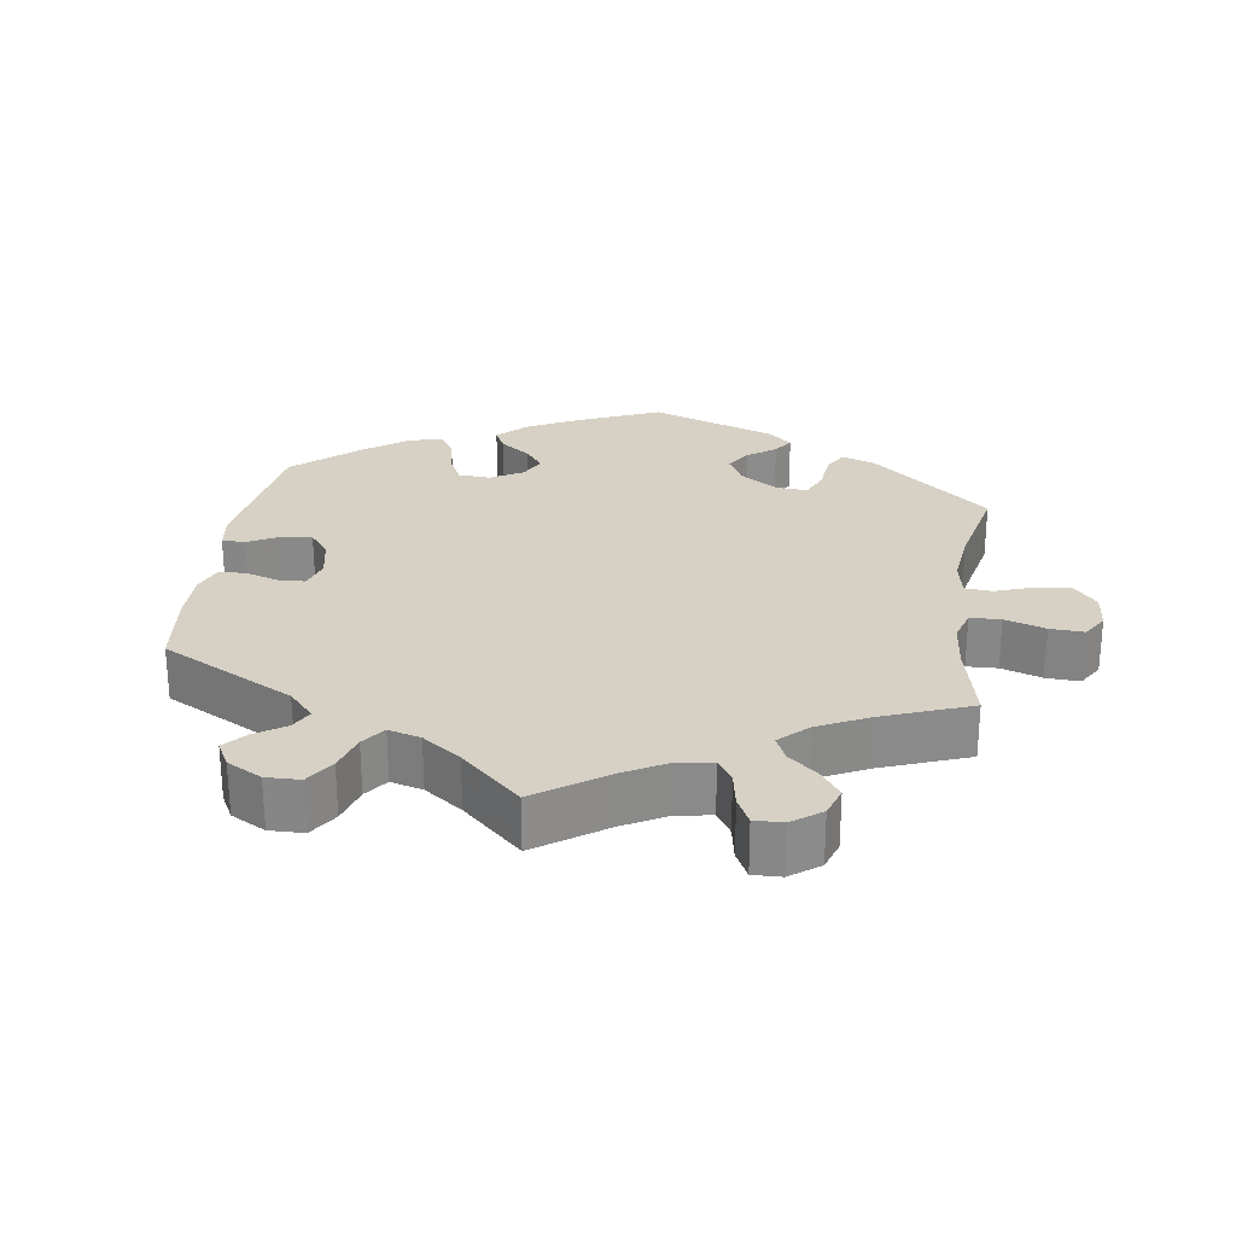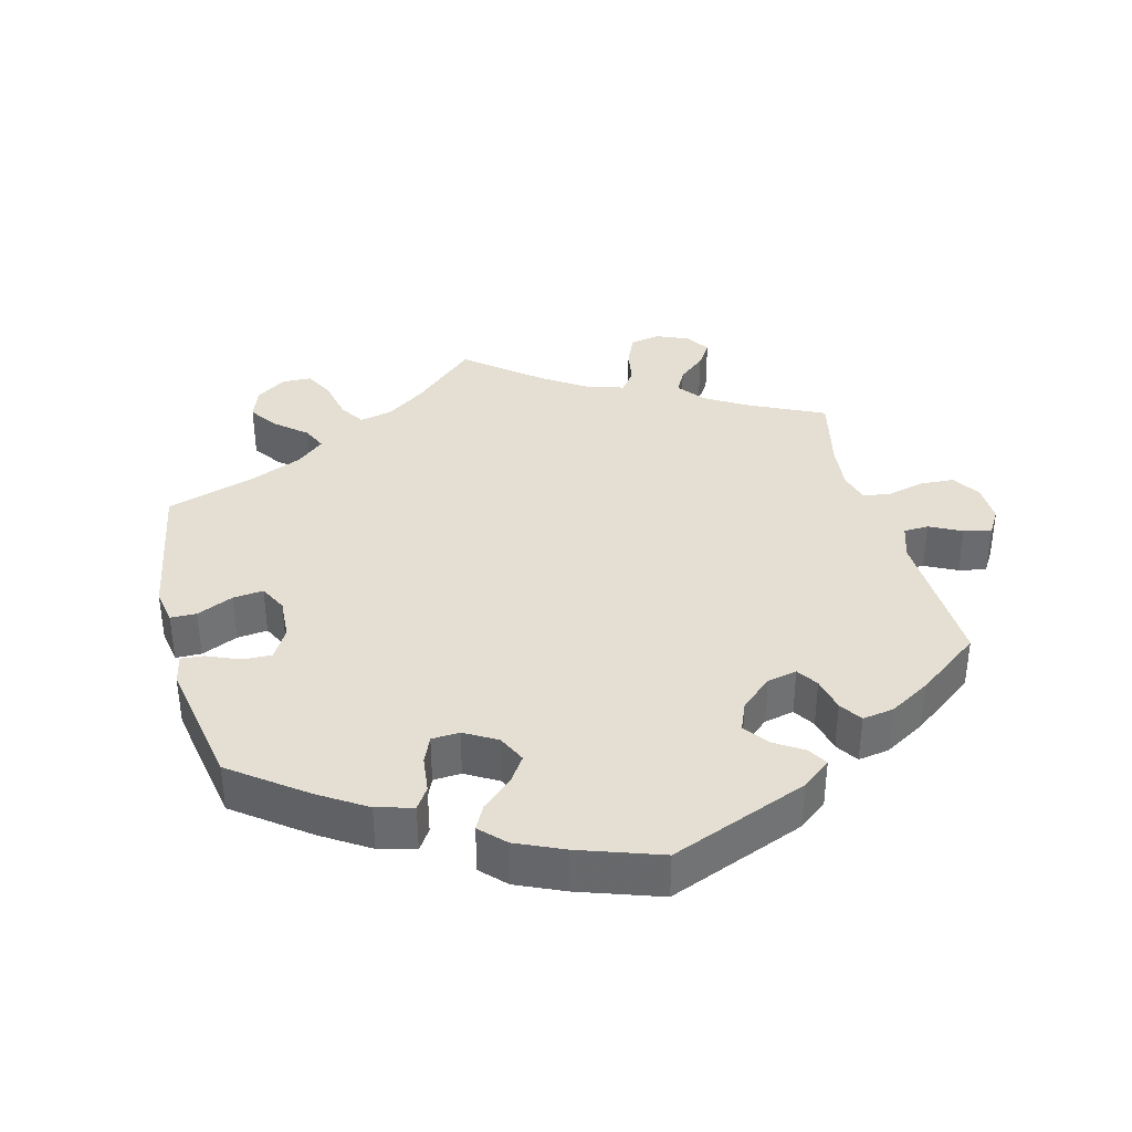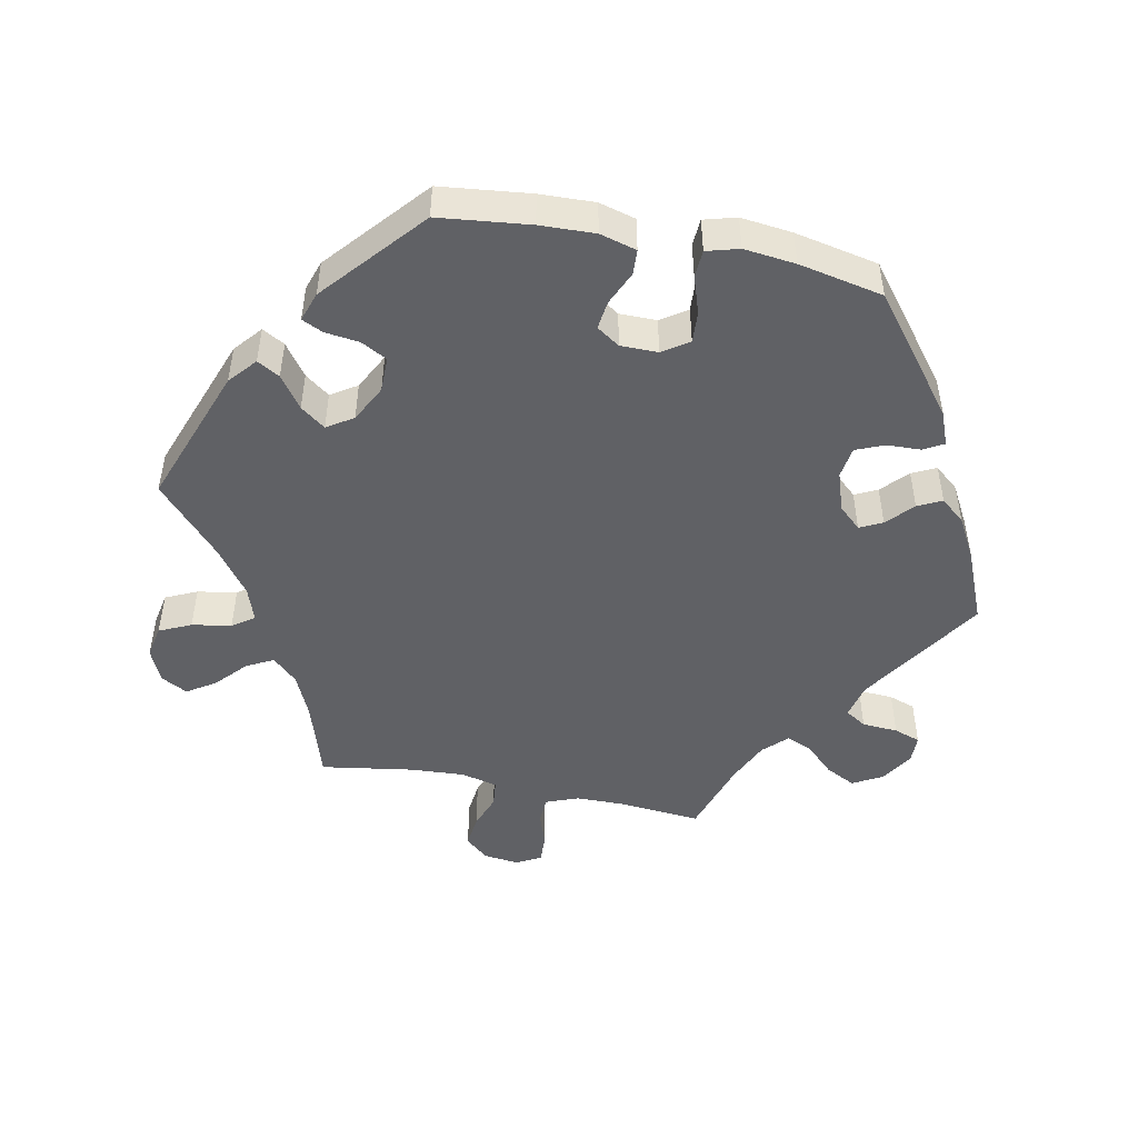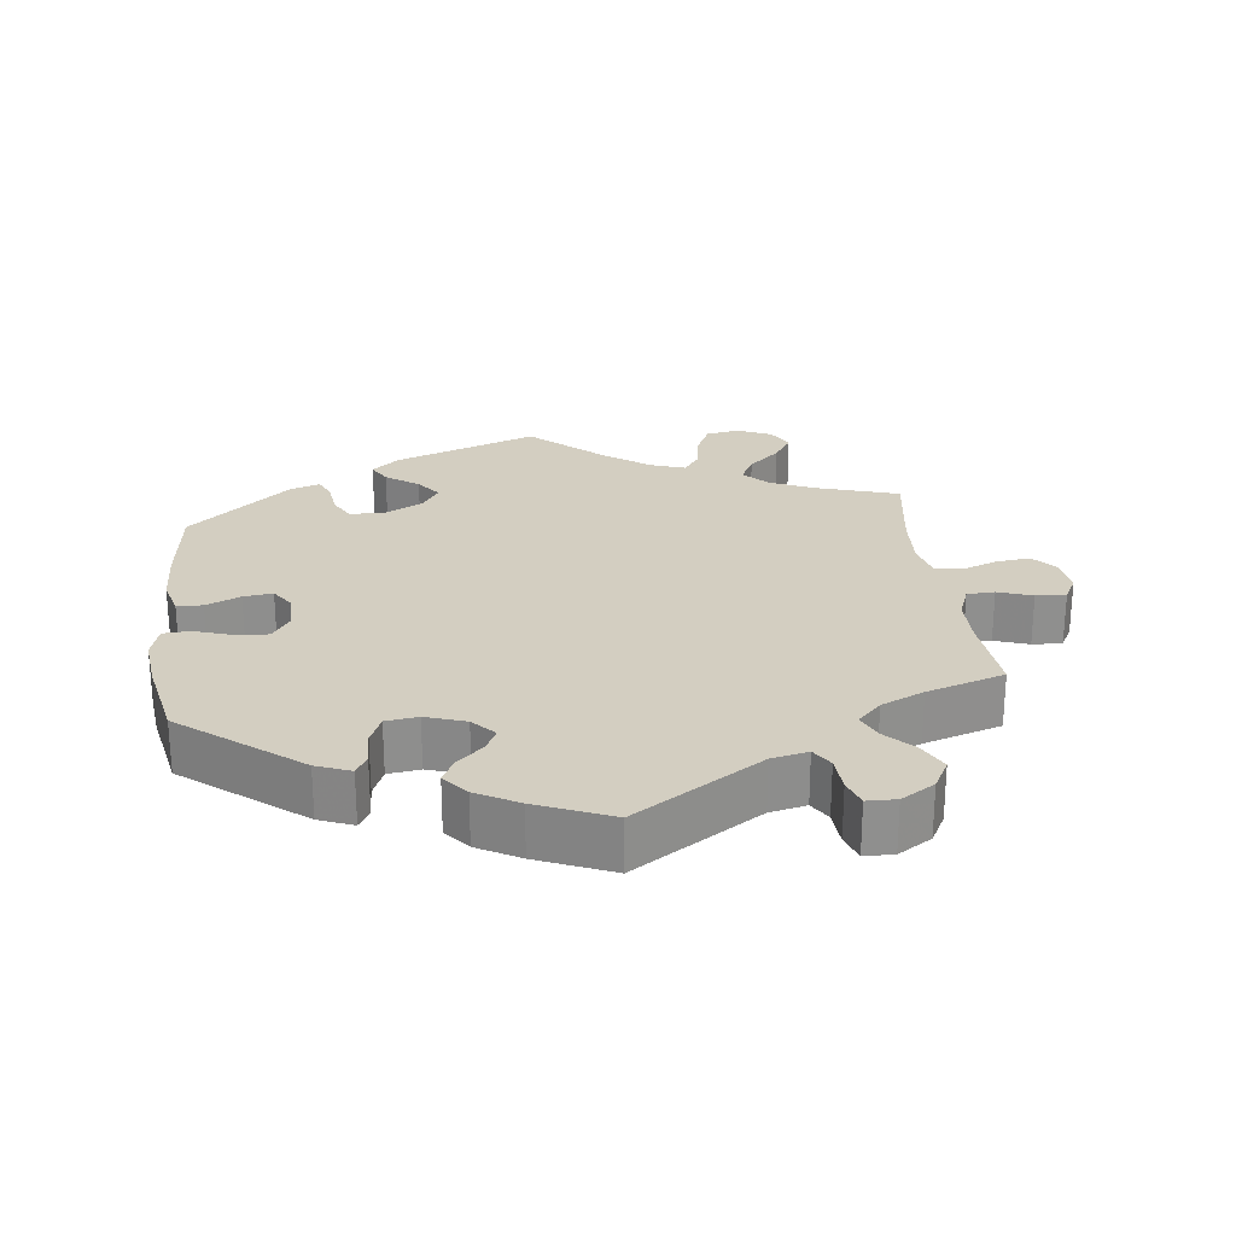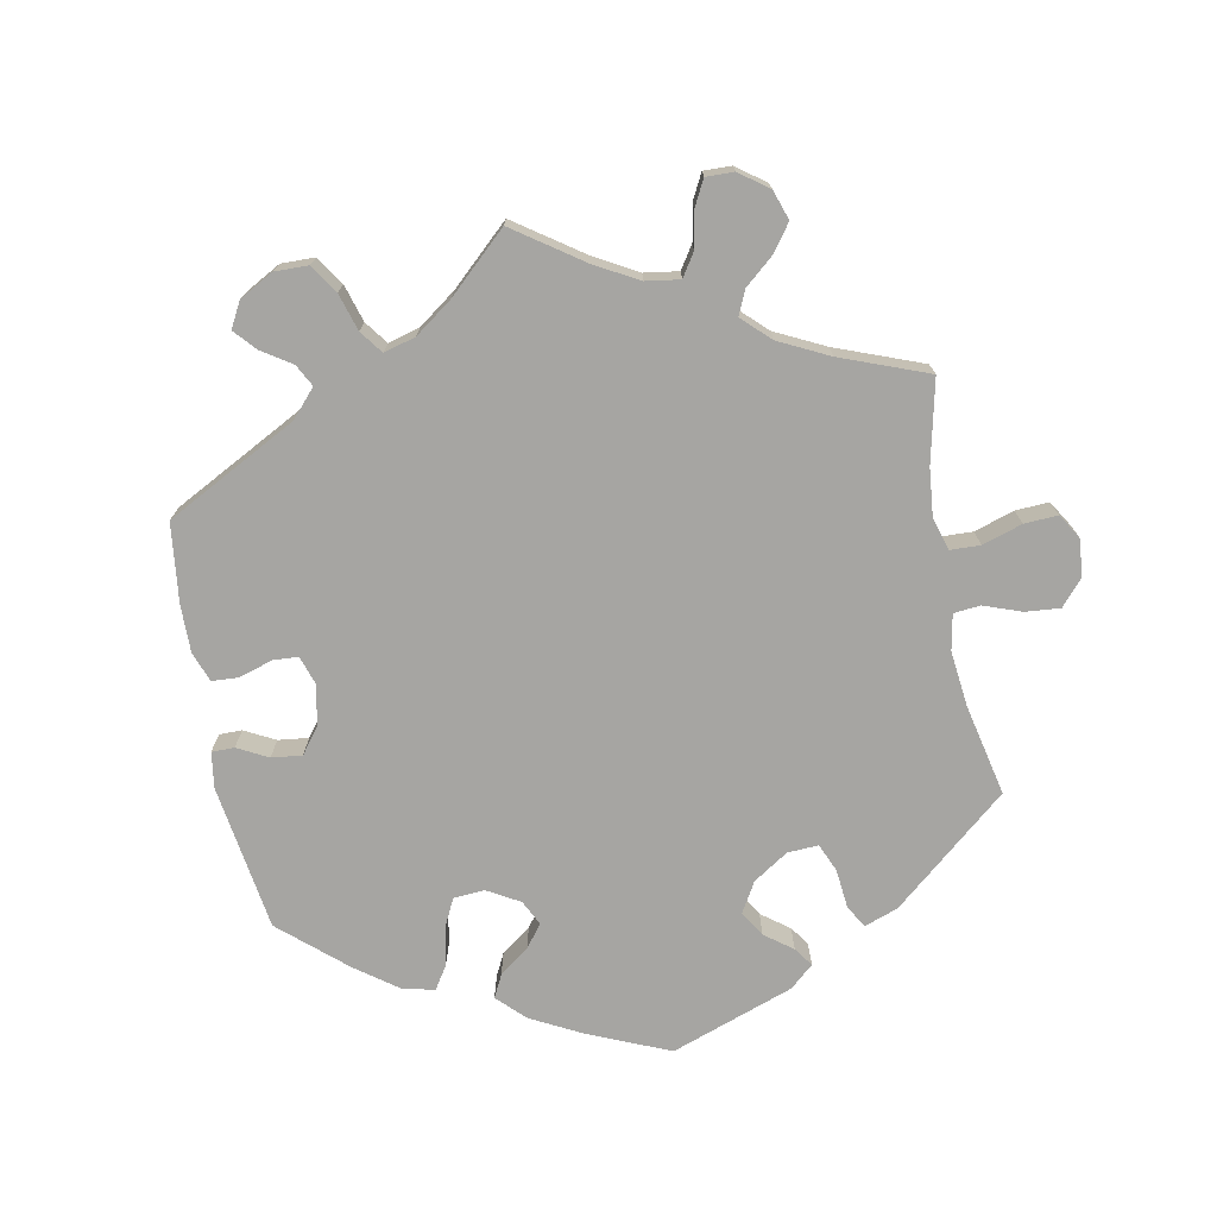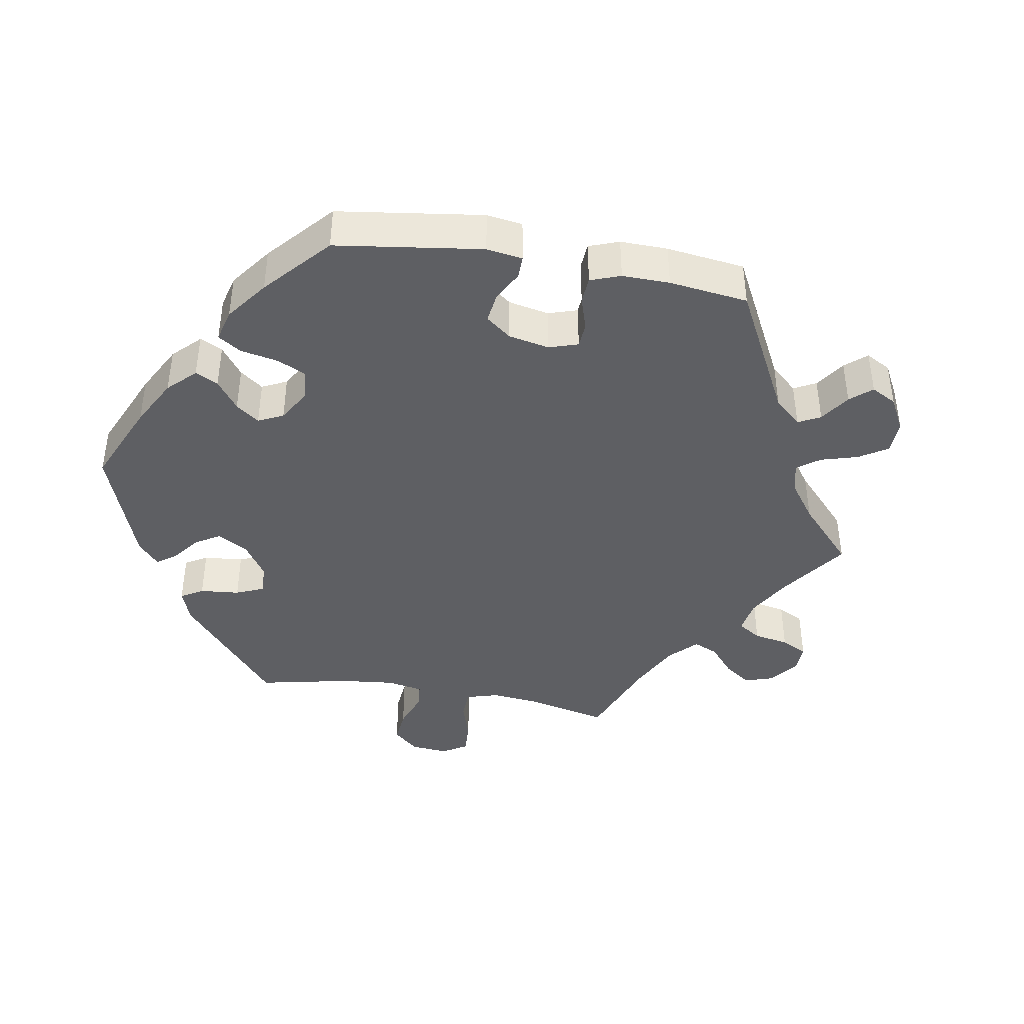
<metadata>
{"format":"obj","ext":"obj","renderer":"f3d","projection":"perspective","resolution":1024,"background":"white","views":[{"elev":26.6,"azim":-111.6,"up":"+Y"},{"elev":36.9,"azim":105.7,"up":"+Y"},{"elev":-48.0,"azim":78.4,"up":"+Y"},{"elev":25.2,"azim":173.1,"up":"+Y"},{"elev":-73.6,"azim":-109.0,"up":"+Y"},{"elev":-41.2,"azim":139.9,"up":"+Y"}]}
</metadata>
<code>
v 0.335 0.07 -0.419
v 0.287 0.07 -0.438
v 0.271 0.07 -0.41
v 0.269 0.07 -0.361
v 0.252 0.07 -0.321
v 0.207 0.07 -0.315
v 0.151 0.07 -0.334
v 0.122 0.07 -0.366
v 0.138 0.07 -0.398
v 0.175 0.07 -0.432
v 0.192 0.07 -0.466
v 0.163 0.07 -0.501
v 0.104 0.07 -0.534
v 0 0.07 -0.578
v -0.178 0.07 -0.465
v -0.229 0.07 -0.454
v -0.248 0.07 -0.484
v -0.251 0.07 -0.535
v -0.264 0.07 -0.573
v -0.305 0.07 -0.574
v -0.352 0.07 -0.545
v -0.375 0.07 -0.503
v -0.353 0.07 -0.46
v -0.315 0.07 -0.42
v -0.299 0.07 -0.383
v -0.332 0.07 -0.35
v -0.392 0.07 -0.323
v -0.501 0.07 -0.289
v -0.491 0.07 -0.172
v -0.492 0.07 -0.102
v -0.51 0.07 -0.056
v -0.549 0.07 -0.054
v -0.597 0.07 -0.071
v -0.639 0.07 -0.073
v -0.658 0.07 -0.038
v -0.652 0.07 0.013
v -0.623 0.07 0.046
v -0.576 0.07 0.041
v -0.526 0.07 0.023
v -0.488 0.07 0.027
v -0.475 0.07 0.079
v -0.48 0.07 0.158
v -0.501 0.07 0.289
v -0.386 0.07 0.325
v -0.324 0.07 0.353
v -0.291 0.07 0.388
v -0.311 0.07 0.426
v -0.355 0.07 0.466
v -0.381 0.07 0.506
v -0.361 0.07 0.543
v -0.313 0.07 0.565
v -0.266 0.07 0.556
v -0.245 0.07 0.511
v -0.235 0.07 0.455
v -0.213 0.07 0.424
v -0.164 0.07 0.441
v -0.1 0.07 0.488
v -0.001 0.07 0.578
v 0.2 0.07 0.505
v 0.239 0.07 0.472
v 0.221 0.07 0.44
v 0.175 0.07 0.407
v 0.149 0.07 0.372
v 0.173 0.07 0.335
v 0.226 0.07 0.308
v 0.276 0.07 0.308
v 0.296 0.07 0.345
v 0.302 0.07 0.394
v 0.316 0.07 0.424
v 0.358 0.07 0.41
v 0.5 0.07 0.289
v 0.515 0.07 0.16
v 0.518 0.07 0.082
v 0.504 0.07 0.03
v 0.468 0.07 0.028
v 0.42 0.07 0.049
v 0.379 0.07 0.054
v 0.357 0.07 0.021
v 0.357 0.07 -0.032
v 0.382 0.07 -0.069
v 0.427 0.07 -0.066
v 0.48 0.07 -0.048
v 0.519 0.07 -0.05
v 0.532 0.07 -0.096
v 0.524 0.07 -0.169
v 0.5 0.07 -0.289
v 0.335 0 -0.419
v 0.287 0 -0.438
v 0.271 0 -0.41
v 0.269 0 -0.361
v 0.252 0 -0.321
v 0.207 0 -0.315
v 0.151 0 -0.334
v 0.122 0 -0.366
v 0.138 0 -0.398
v 0.175 0 -0.432
v 0.192 0 -0.466
v 0.163 0 -0.501
v 0.104 0 -0.534
v 0 0 -0.578
v -0.178 0 -0.465
v -0.229 0 -0.454
v -0.248 0 -0.484
v -0.251 0 -0.535
v -0.264 0 -0.573
v -0.305 0 -0.574
v -0.352 0 -0.545
v -0.375 0 -0.503
v -0.353 0 -0.46
v -0.315 0 -0.42
v -0.299 0 -0.383
v -0.332 0 -0.35
v -0.392 0 -0.323
v -0.501 0 -0.289
v -0.491 0 -0.172
v -0.492 0 -0.102
v -0.51 0 -0.056
v -0.549 0 -0.054
v -0.597 0 -0.071
v -0.639 0 -0.073
v -0.658 0 -0.038
v -0.652 0 0.013
v -0.623 0 0.046
v -0.576 0 0.041
v -0.526 0 0.023
v -0.488 0 0.027
v -0.475 0 0.079
v -0.48 0 0.158
v -0.501 0 0.289
v -0.386 0 0.325
v -0.324 0 0.353
v -0.291 0 0.388
v -0.311 0 0.426
v -0.355 0 0.466
v -0.381 0 0.506
v -0.361 0 0.543
v -0.313 0 0.565
v -0.266 0 0.556
v -0.245 0 0.511
v -0.235 0 0.455
v -0.213 0 0.424
v -0.164 0 0.441
v -0.1 0 0.488
v -0.001 0 0.578
v 0.2 0 0.505
v 0.239 0 0.472
v 0.221 0 0.44
v 0.175 0 0.407
v 0.149 0 0.372
v 0.173 0 0.335
v 0.226 0 0.308
v 0.276 0 0.308
v 0.296 0 0.345
v 0.302 0 0.394
v 0.316 0 0.424
v 0.358 0 0.41
v 0.5 0 0.289
v 0.515 0 0.16
v 0.518 0 0.082
v 0.504 0 0.03
v 0.468 0 0.028
v 0.42 0 0.049
v 0.379 0 0.054
v 0.357 0 0.021
v 0.357 0 -0.032
v 0.382 0 -0.069
v 0.427 0 -0.066
v 0.48 0 -0.048
v 0.519 0 -0.05
v 0.532 0 -0.096
v 0.524 0 -0.169
v 0.5 0 -0.289
f 81 82 83 84
f 80 81 84 85
f 73 74 75 76
f 73 76 77
f 72 73 77
f 71 72 77
f 70 71 77 78
f 67 68 69 70
f 66 67 70 78
f 59 60 61 62
f 57 58 59 62
f 56 57 62 63
f 55 56 63 64
f 51 52 53 54
f 49 50 51 54
f 47 48 49 54
f 46 47 54 55
f 45 46 55 64
f 42 43 44
f 41 42 44 45
f 40 41 45 64
f 36 37 38 39
f 34 35 36 39
f 32 33 34 39
f 31 32 39 40
f 30 31 40 64
f 27 28 29
f 26 27 29 30
f 25 26 30 64
f 21 22 23 24
f 17 18 19 20
f 17 20 21 24
f 12 13 14 15
f 12 15 16
f 9 10 11 12
f 8 9 12 16
f 7 8 16
f 6 7 16
f 1 2 3 4
f 1 4 5
f 80 85 86 1
f 65 66 78 79
f 25 64 65 79
f 16 17 24 25
f 6 16 25 79
f 5 6 79 80
f 1 5 80
f 170 169 168 167
f 171 170 167 166
f 162 161 160 159
f 163 162 159
f 163 159 158
f 163 158 157
f 164 163 157 156
f 156 155 154 153
f 164 156 153 152
f 148 147 146 145
f 148 145 144 143
f 149 148 143 142
f 150 149 142 141
f 140 139 138 137
f 140 137 136 135
f 140 135 134 133
f 141 140 133 132
f 150 141 132 131
f 130 129 128
f 131 130 128 127
f 150 131 127 126
f 125 124 123 122
f 125 122 121 120
f 125 120 119 118
f 126 125 118 117
f 150 126 117 116
f 115 114 113
f 116 115 113 112
f 150 116 112 111
f 110 109 108 107
f 106 105 104 103
f 110 107 106 103
f 101 100 99 98
f 102 101 98
f 98 97 96 95
f 102 98 95 94
f 102 94 93
f 102 93 92
f 90 89 88 87
f 91 90 87
f 87 172 171 166
f 165 164 152 151
f 165 151 150 111
f 111 110 103 102
f 165 111 102 92
f 166 165 92 91
f 166 91 87
f 1 87 88 2
f 2 88 89 3
f 3 89 90 4
f 4 90 91 5
f 5 91 92 6
f 6 92 93 7
f 7 93 94 8
f 8 94 95 9
f 9 95 96 10
f 10 96 97 11
f 11 97 98 12
f 12 98 99 13
f 13 99 100 14
f 14 100 101 15
f 15 101 102 16
f 16 102 103 17
f 17 103 104 18
f 18 104 105 19
f 19 105 106 20
f 20 106 107 21
f 21 107 108 22
f 22 108 109 23
f 23 109 110 24
f 24 110 111 25
f 25 111 112 26
f 26 112 113 27
f 27 113 114 28
f 28 114 115 29
f 29 115 116 30
f 30 116 117 31
f 31 117 118 32
f 32 118 119 33
f 33 119 120 34
f 34 120 121 35
f 35 121 122 36
f 36 122 123 37
f 37 123 124 38
f 38 124 125 39
f 39 125 126 40
f 40 126 127 41
f 41 127 128 42
f 42 128 129 43
f 43 129 130 44
f 44 130 131 45
f 45 131 132 46
f 46 132 133 47
f 47 133 134 48
f 48 134 135 49
f 49 135 136 50
f 50 136 137 51
f 51 137 138 52
f 52 138 139 53
f 53 139 140 54
f 54 140 141 55
f 55 141 142 56
f 56 142 143 57
f 57 143 144 58
f 58 144 145 59
f 59 145 146 60
f 60 146 147 61
f 61 147 148 62
f 62 148 149 63
f 63 149 150 64
f 64 150 151 65
f 65 151 152 66
f 66 152 153 67
f 67 153 154 68
f 68 154 155 69
f 69 155 156 70
f 70 156 157 71
f 71 157 158 72
f 72 158 159 73
f 73 159 160 74
f 74 160 161 75
f 75 161 162 76
f 76 162 163 77
f 77 163 164 78
f 78 164 165 79
f 79 165 166 80
f 80 166 167 81
f 81 167 168 82
f 82 168 169 83
f 83 169 170 84
f 84 170 171 85
f 85 171 172 86
f 86 172 87 1

</code>
